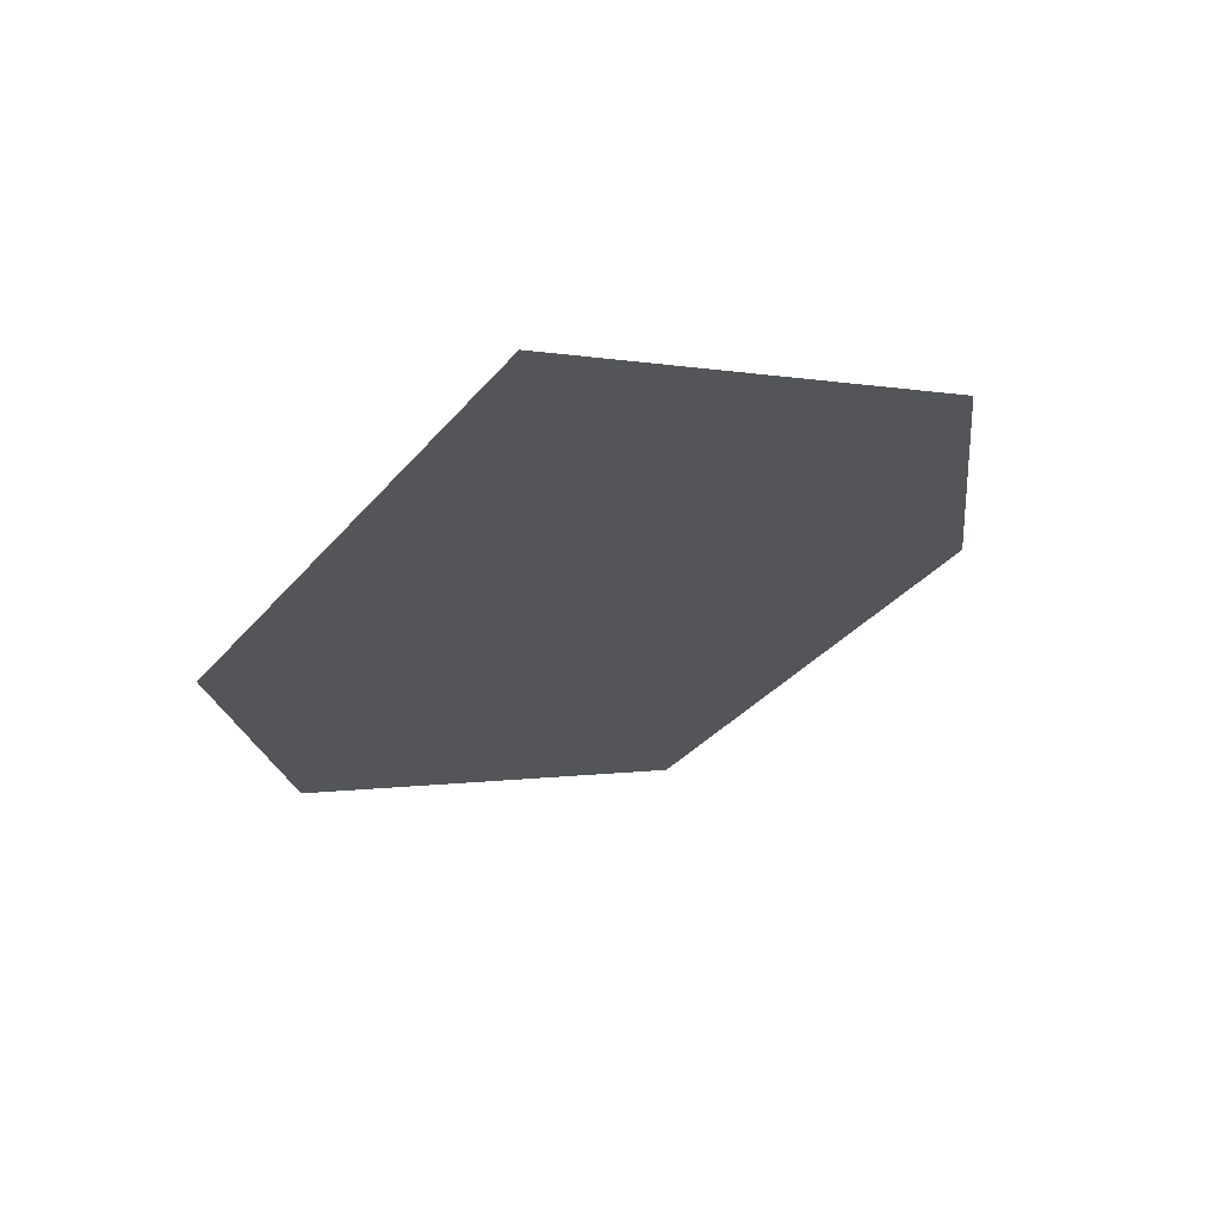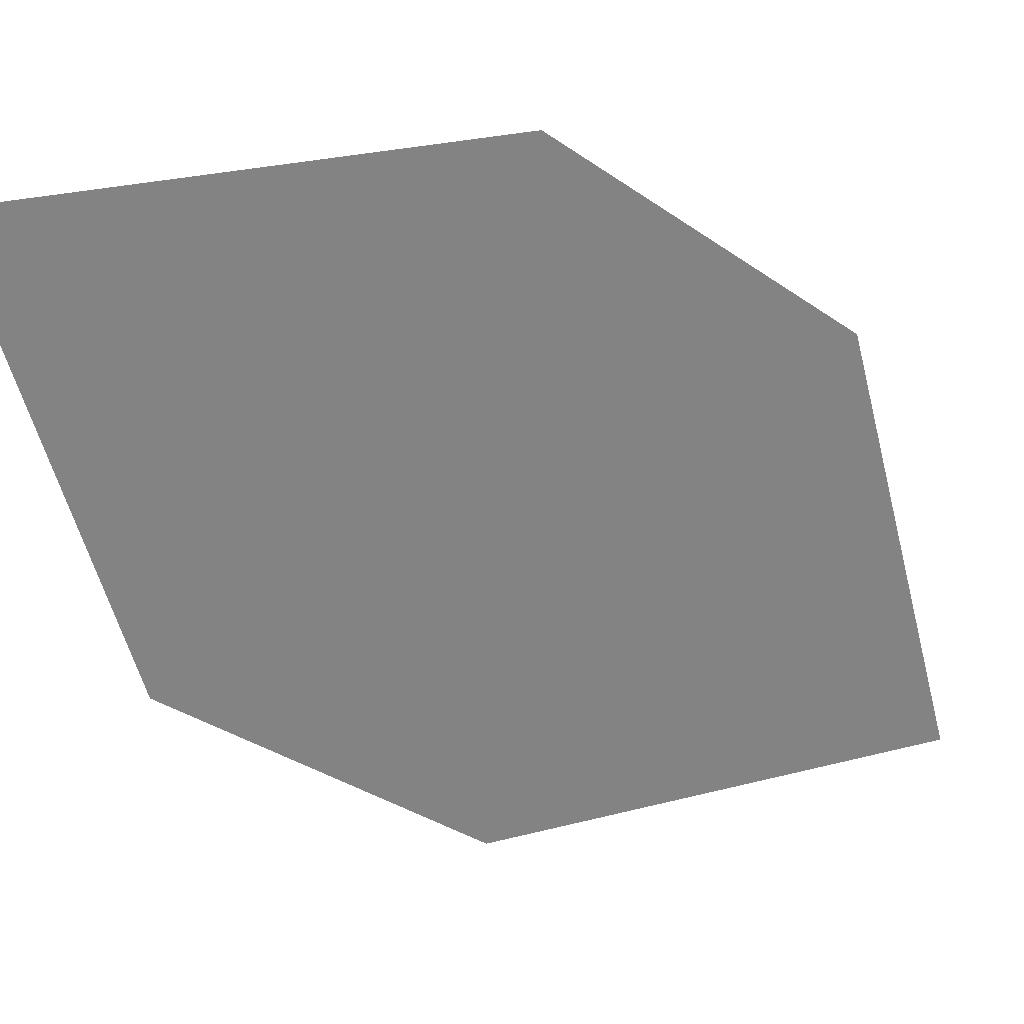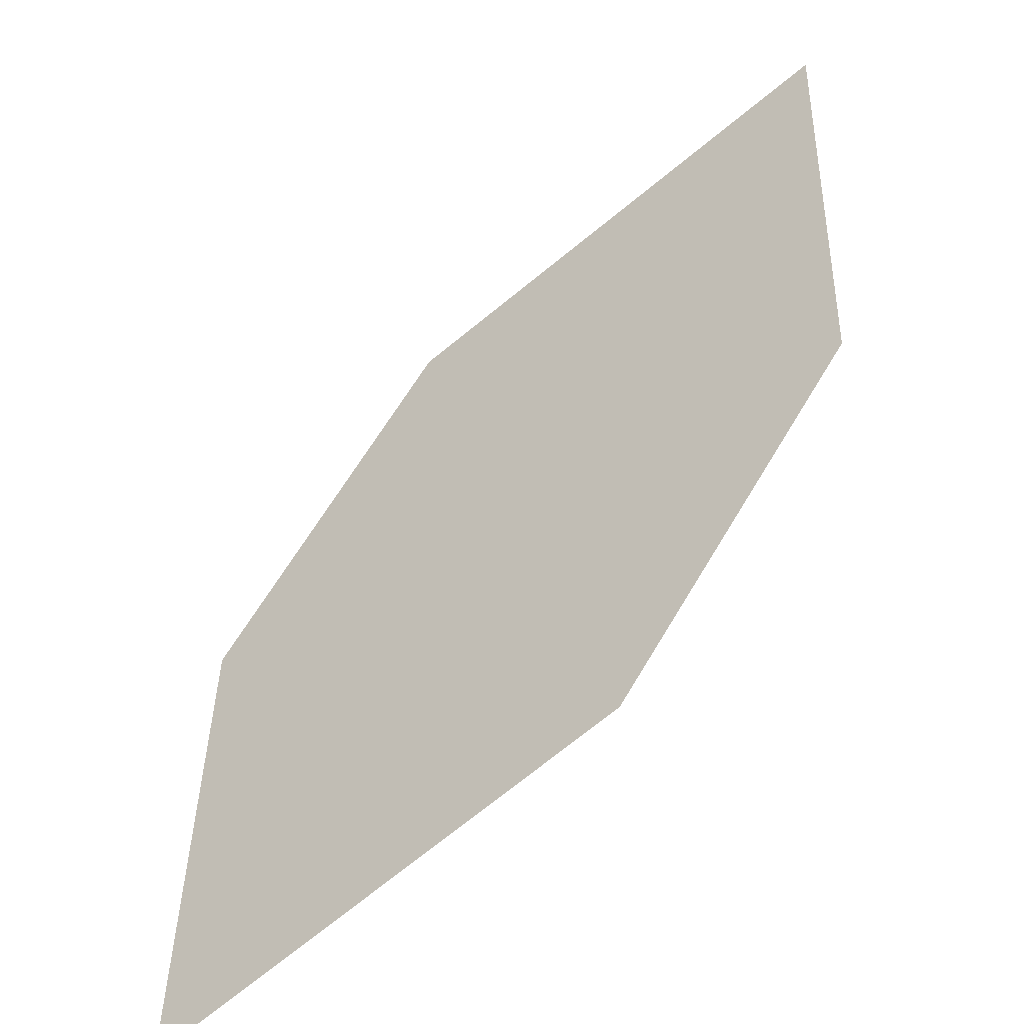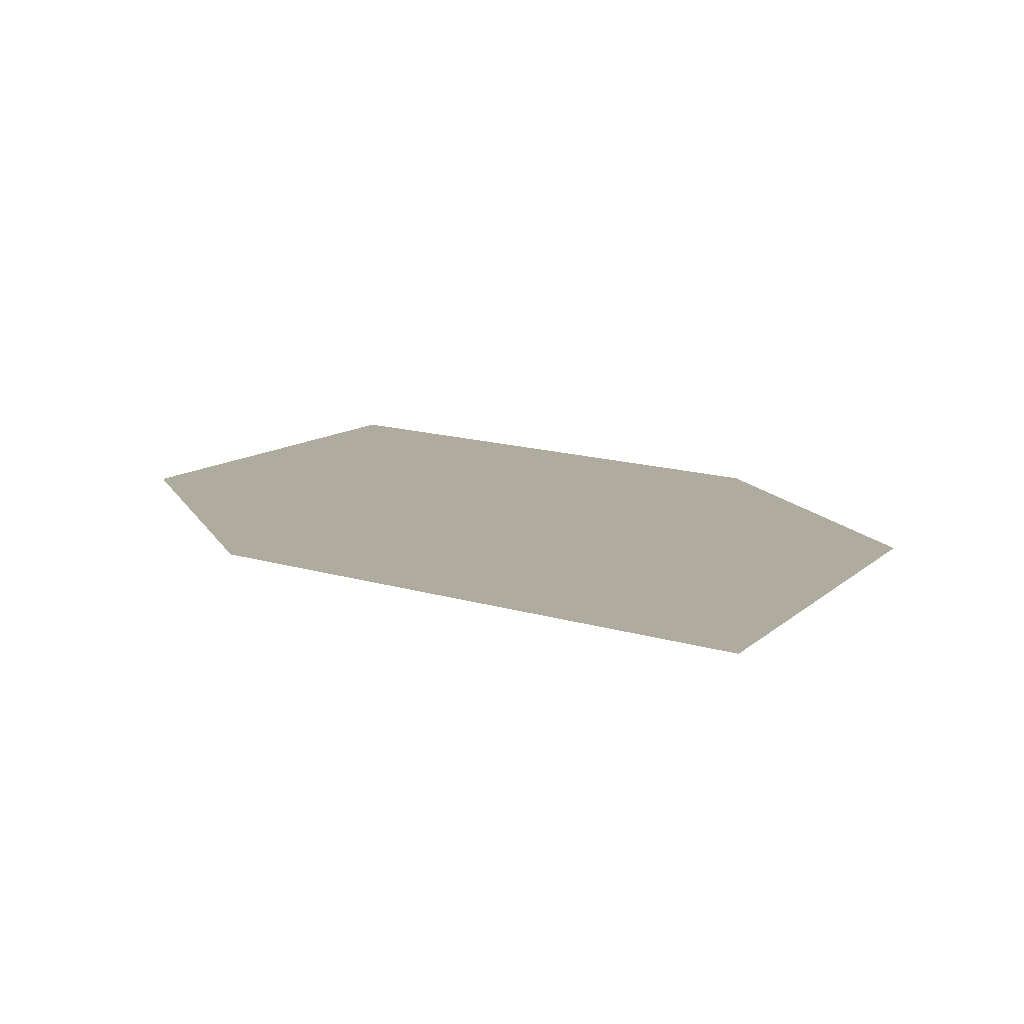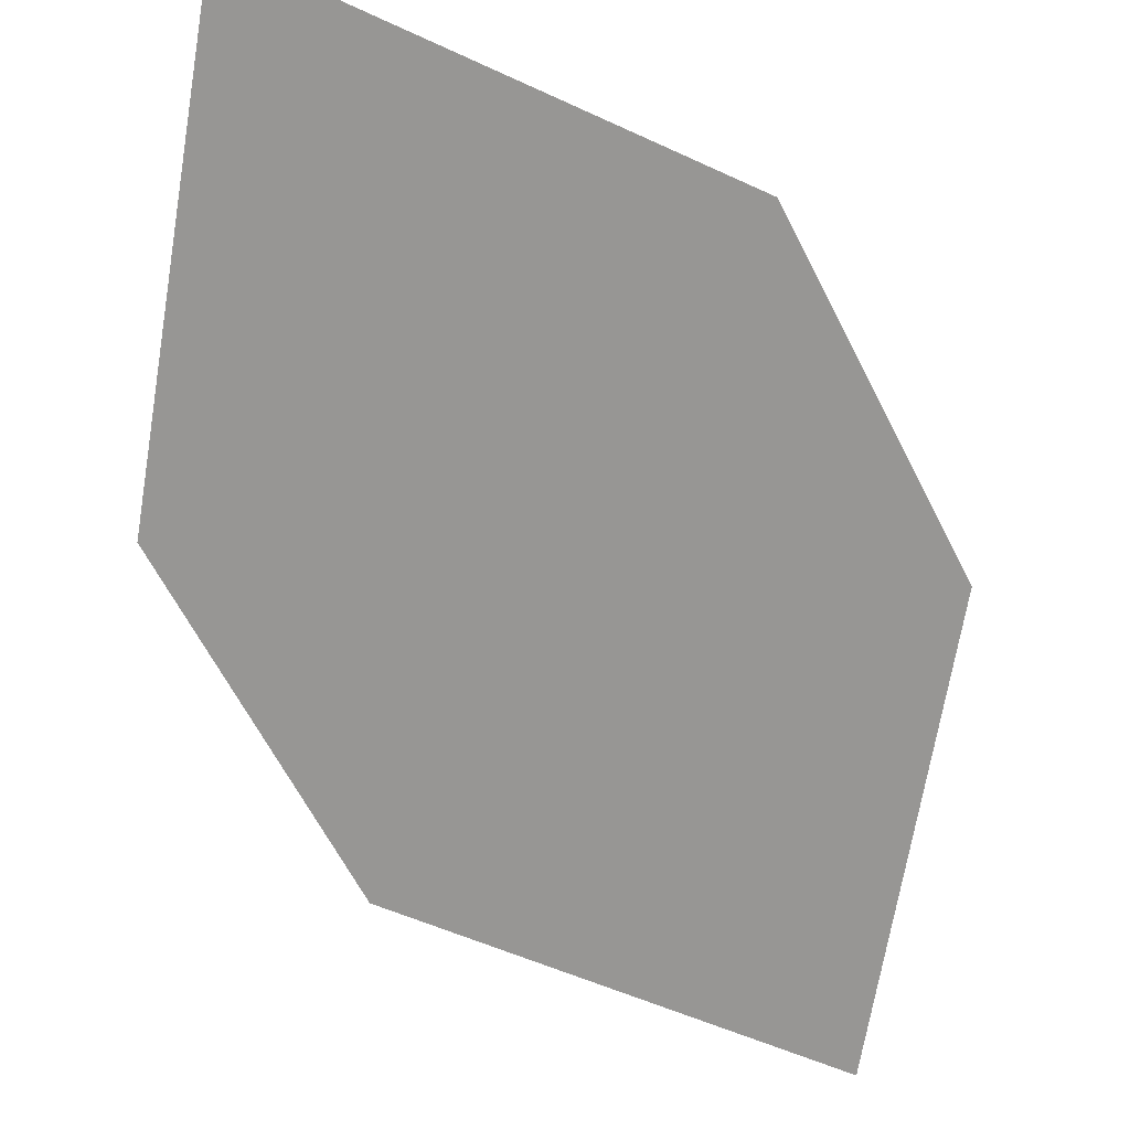
<metadata>
{"format":"obj","ext":"obj","renderer":"f3d","projection":"perspective","resolution":1024,"background":"white","views":[{"elev":-53.8,"azim":139.3,"up":"+Z"},{"elev":16.3,"azim":-163.4,"up":"+Y"},{"elev":16.9,"azim":172.8,"up":"+Z"},{"elev":50.4,"azim":-67.6,"up":"+Z"},{"elev":72.2,"azim":97.1,"up":"+Z"}]}
</metadata>
<code>
o leaves.118
v -0.1927 -0.09194 1.181
v -0.1568 -0.0951 1.152
v -0.129 -0.0334 1.112
v -0.1861 -0.04975 1.164
v -0.1649 -0.03023 1.141
v -0.1356 -0.07559 1.129
f 1 2 6 3
f 1 3 5 4

</code>
